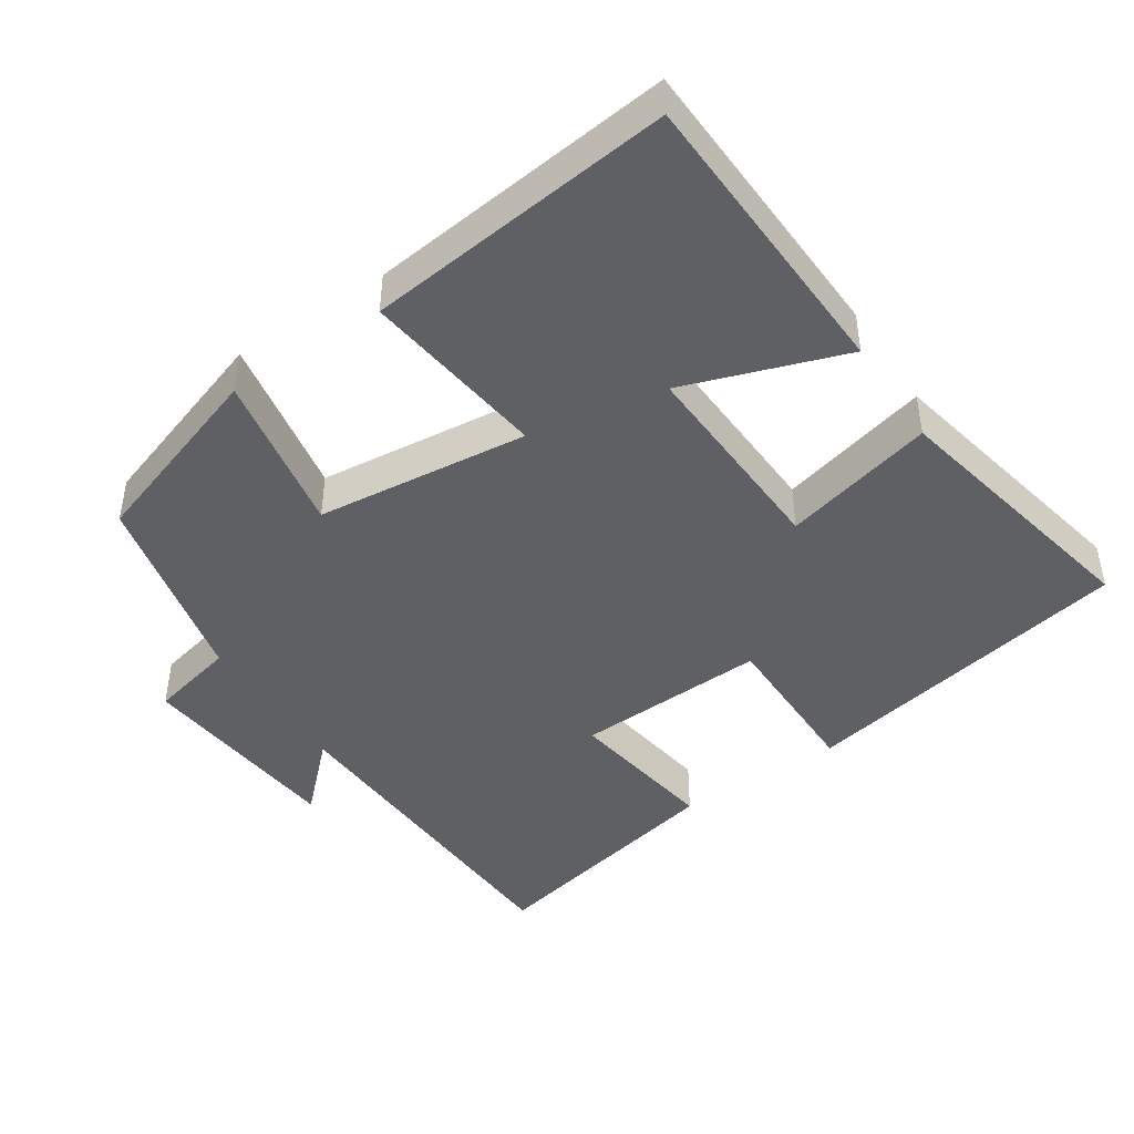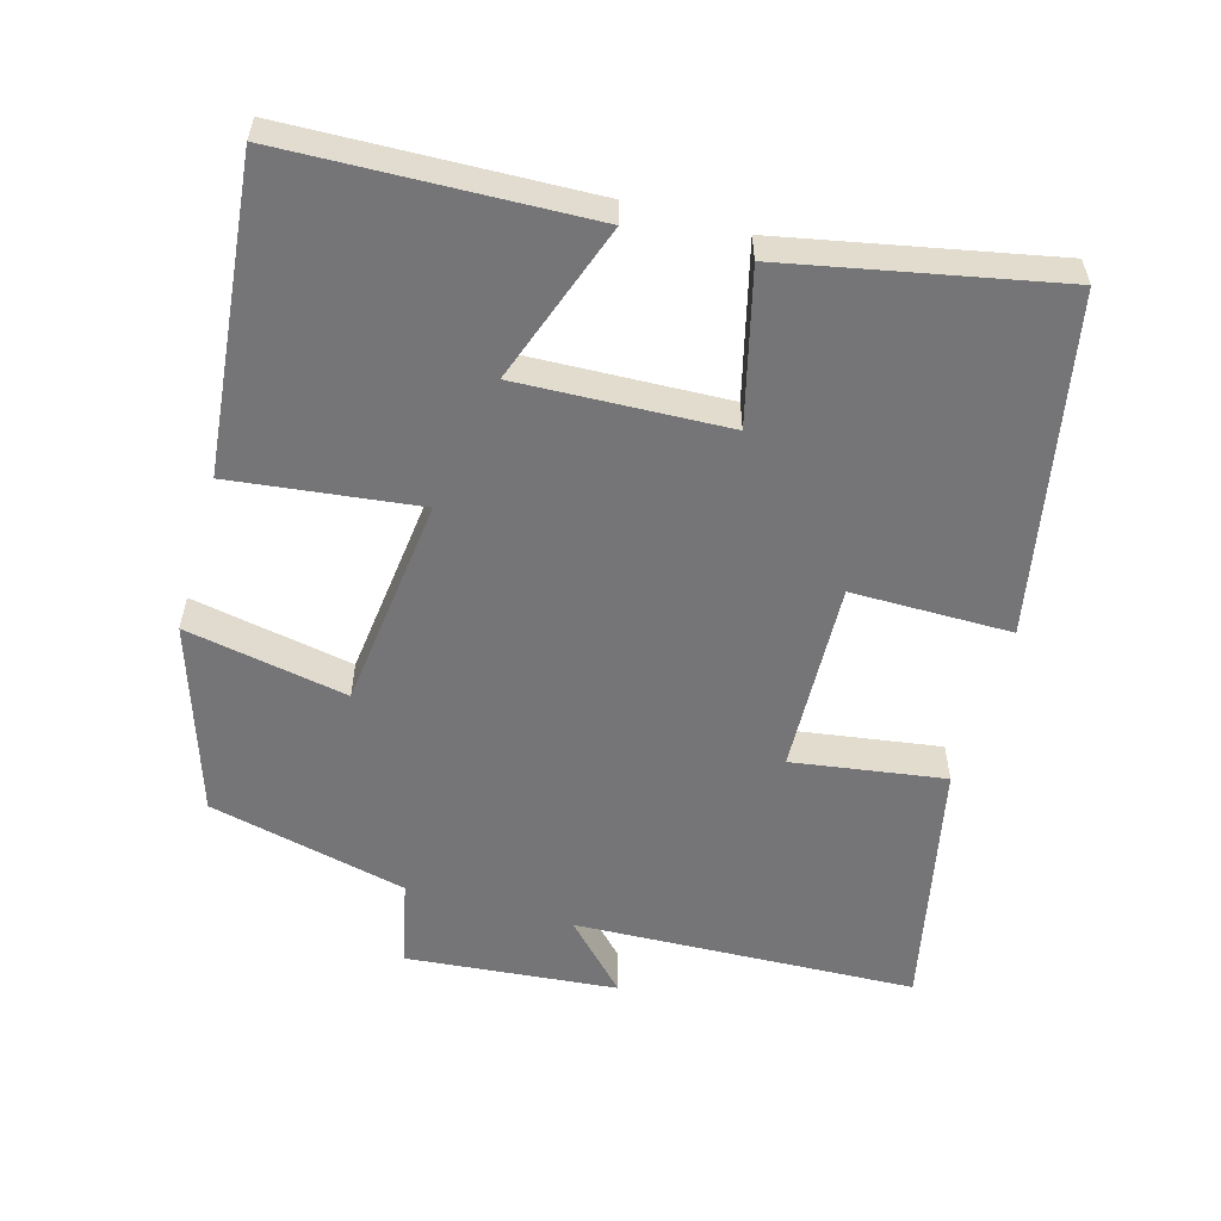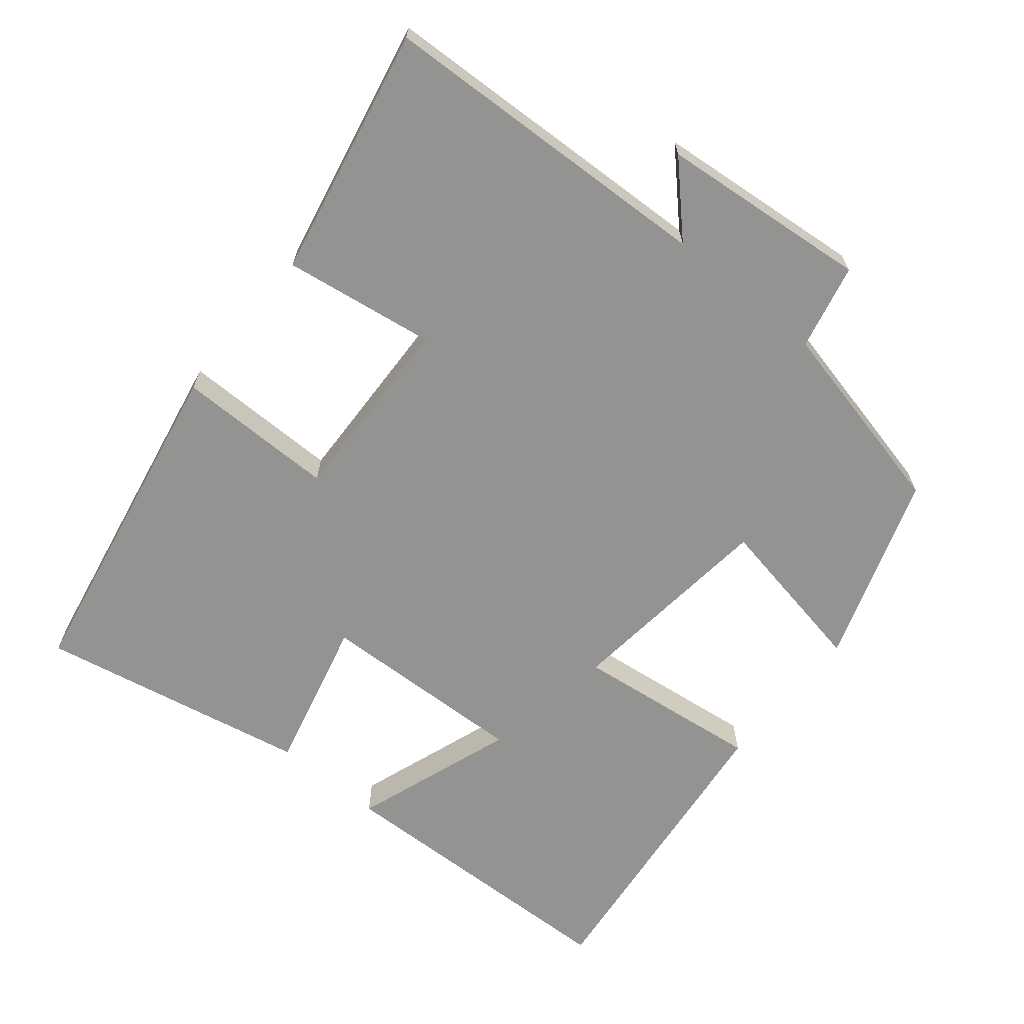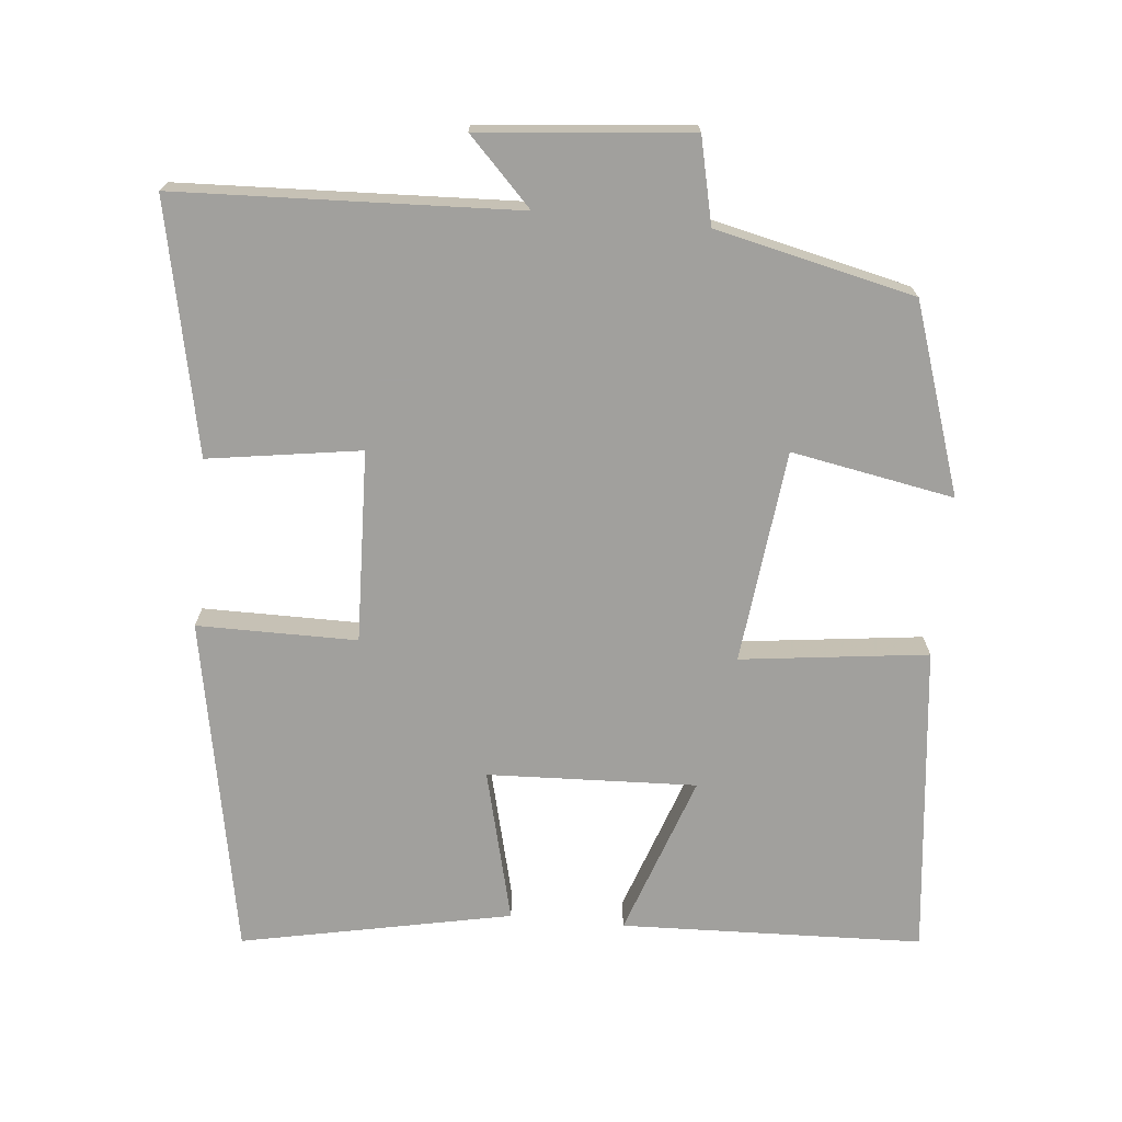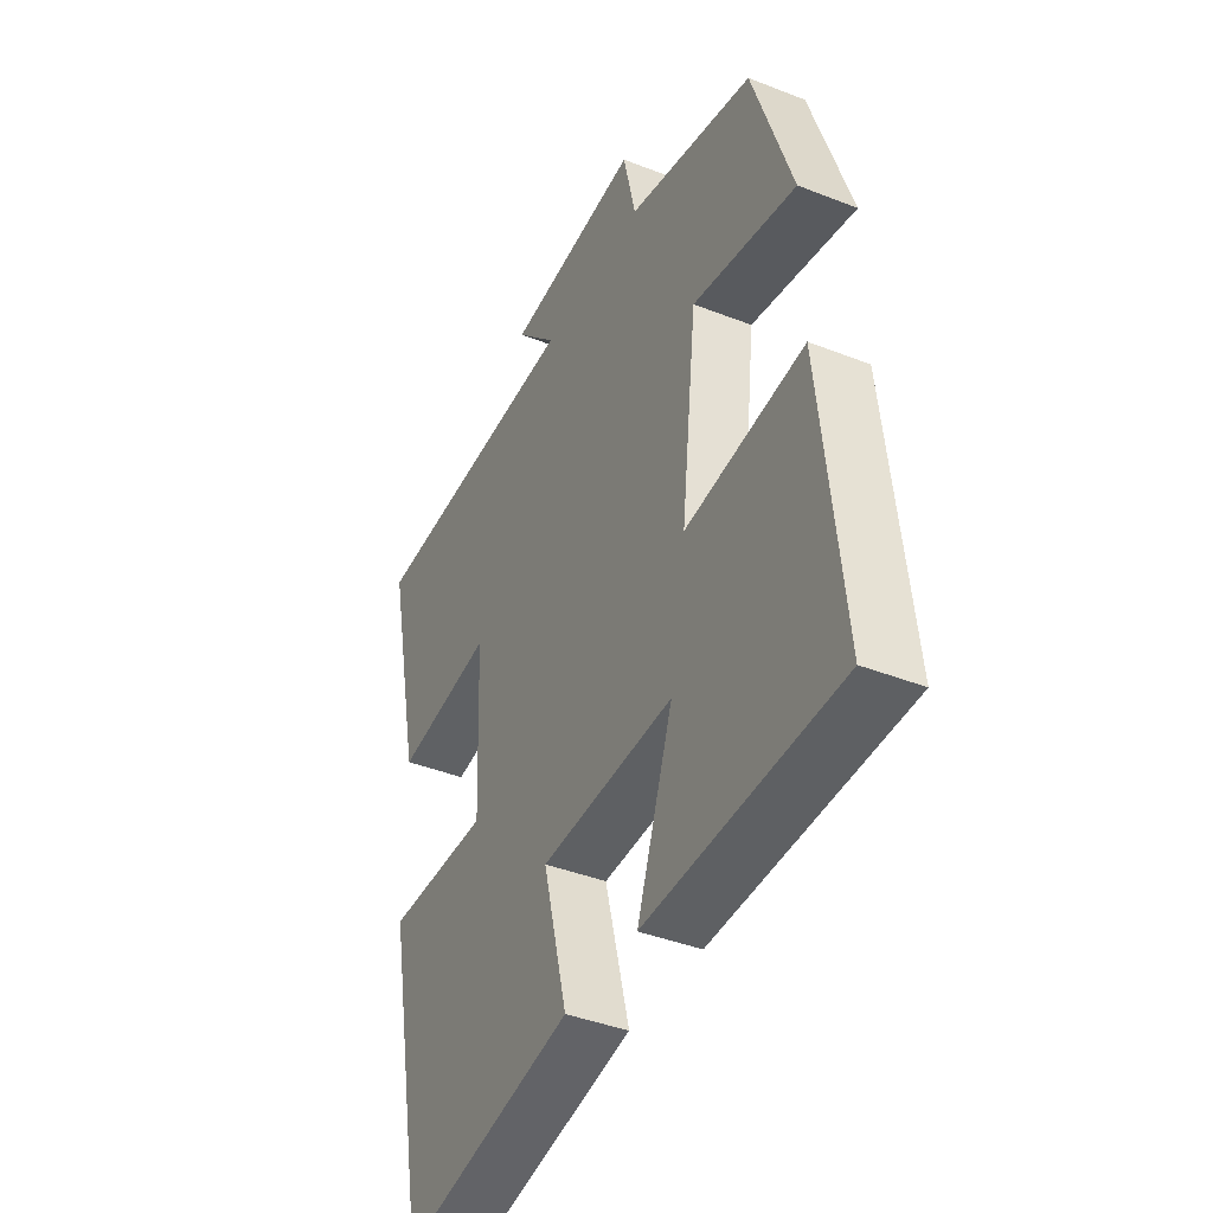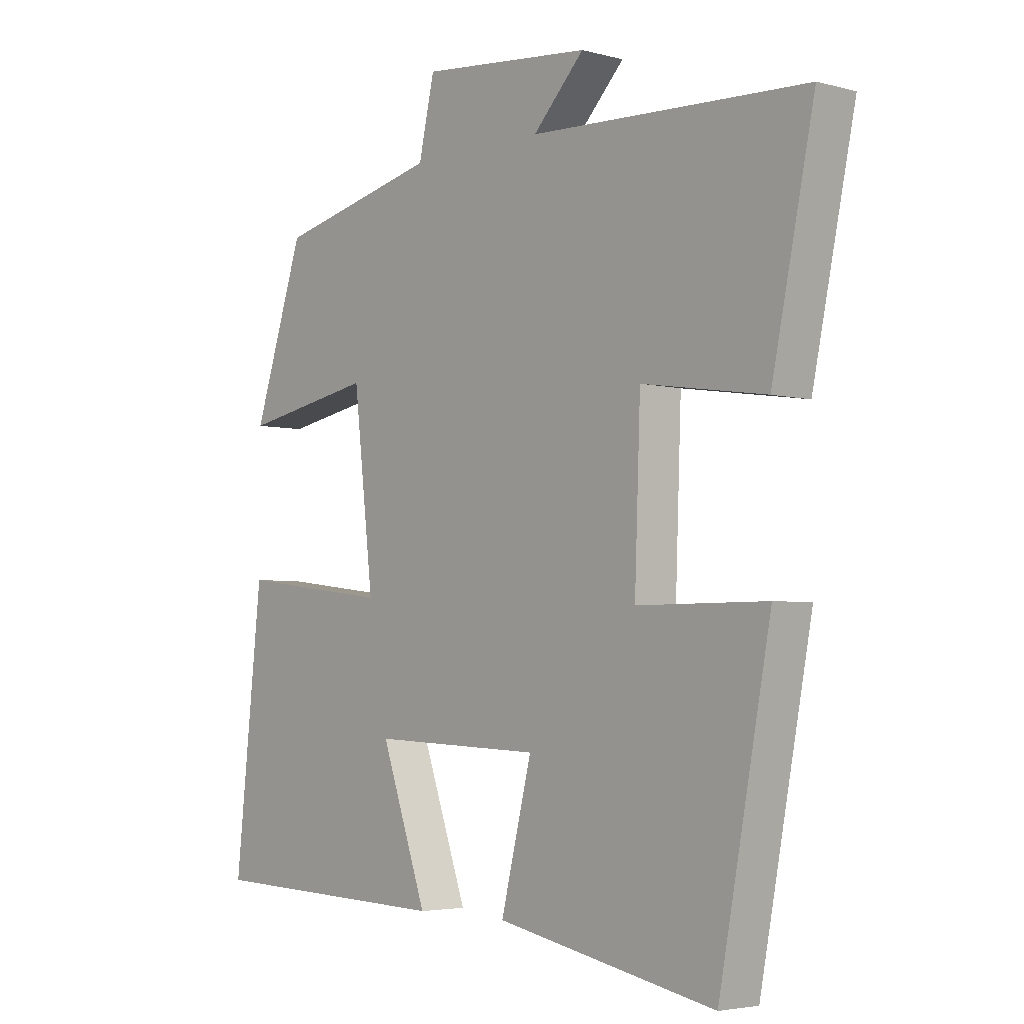
<metadata>
{"format":"obj","ext":"obj","renderer":"f3d","projection":"perspective","resolution":1024,"background":"white","views":[{"elev":-44.9,"azim":123.8,"up":"+Y"},{"elev":-56.6,"azim":164.1,"up":"+Y"},{"elev":-66.6,"azim":-39.4,"up":"+Y"},{"elev":-71.7,"azim":-5.5,"up":"+Y"},{"elev":-40.4,"azim":64.2,"up":"+Z"},{"elev":-3.9,"azim":-131.4,"up":"+Z"}]}
</metadata>
<code>
v -0.573 0.07 0.48
v -0.097 0.07 0.5
v -0.186 0.07 0.592
v 0.108 0.07 0.62
v 0.135 0.07 0.5
v 0.413 0.07 0.436
v 0.5 0.07 0.172
v 0.273 0.07 0.214
v 0.239 0.07 -0.084
v 0.5 0.07 -0.052
v 0.547 0.07 -0.485
v 0.126 0.07 -0.5
v 0.205 0.07 -0.275
v -0.087 0.07 -0.287
v -0.034 0.07 -0.5
v -0.411 0.07 -0.576
v -0.5 0.07 -0.106
v -0.277 0.07 -0.106
v -0.287 0.07 0.162
v -0.5 0.07 0.13
v -0.573 0 0.48
v -0.097 0 0.5
v -0.186 0 0.592
v 0.108 0 0.62
v 0.135 0 0.5
v 0.413 0 0.436
v 0.5 0 0.172
v 0.273 0 0.214
v 0.239 0 -0.084
v 0.5 0 -0.052
v 0.547 0 -0.485
v 0.126 0 -0.5
v 0.205 0 -0.275
v -0.087 0 -0.287
v -0.034 0 -0.5
v -0.411 0 -0.576
v -0.5 0 -0.106
v -0.277 0 -0.106
v -0.287 0 0.162
v -0.5 0 0.13
f 19 20 1 2
f 18 19 2
f 15 16 17 18
f 14 15 18
f 13 14 18 2
f 10 11 12 13
f 9 10 13
f 8 9 13 2
f 5 6 7 8
f 5 8 2 3
f 3 4 5
f 22 21 40 39
f 22 39 38
f 38 37 36 35
f 38 35 34
f 22 38 34 33
f 33 32 31 30
f 33 30 29
f 22 33 29 28
f 28 27 26 25
f 23 22 28 25
f 25 24 23
f 1 21 22 2
f 2 22 23 3
f 3 23 24 4
f 4 24 25 5
f 5 25 26 6
f 6 26 27 7
f 7 27 28 8
f 8 28 29 9
f 9 29 30 10
f 10 30 31 11
f 11 31 32 12
f 12 32 33 13
f 13 33 34 14
f 14 34 35 15
f 15 35 36 16
f 16 36 37 17
f 17 37 38 18
f 18 38 39 19
f 19 39 40 20
f 20 40 21 1

</code>
